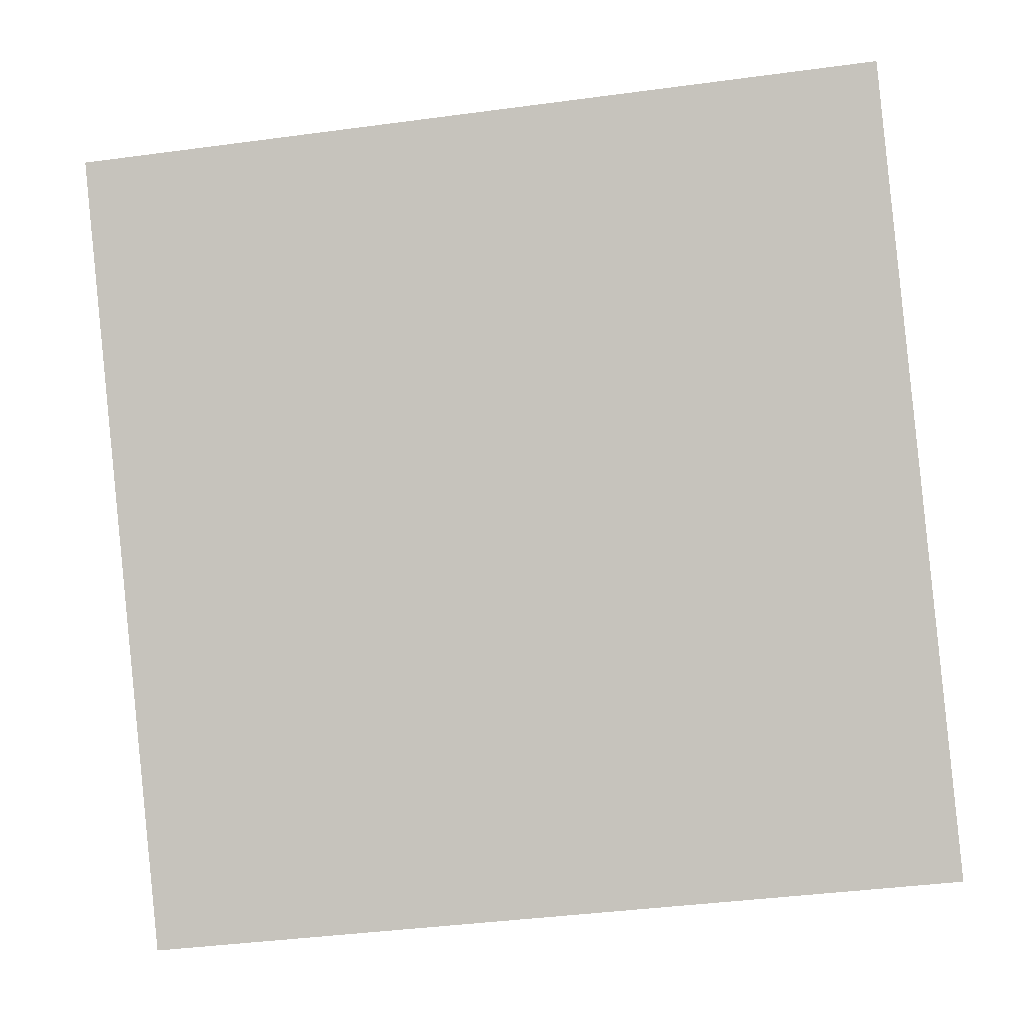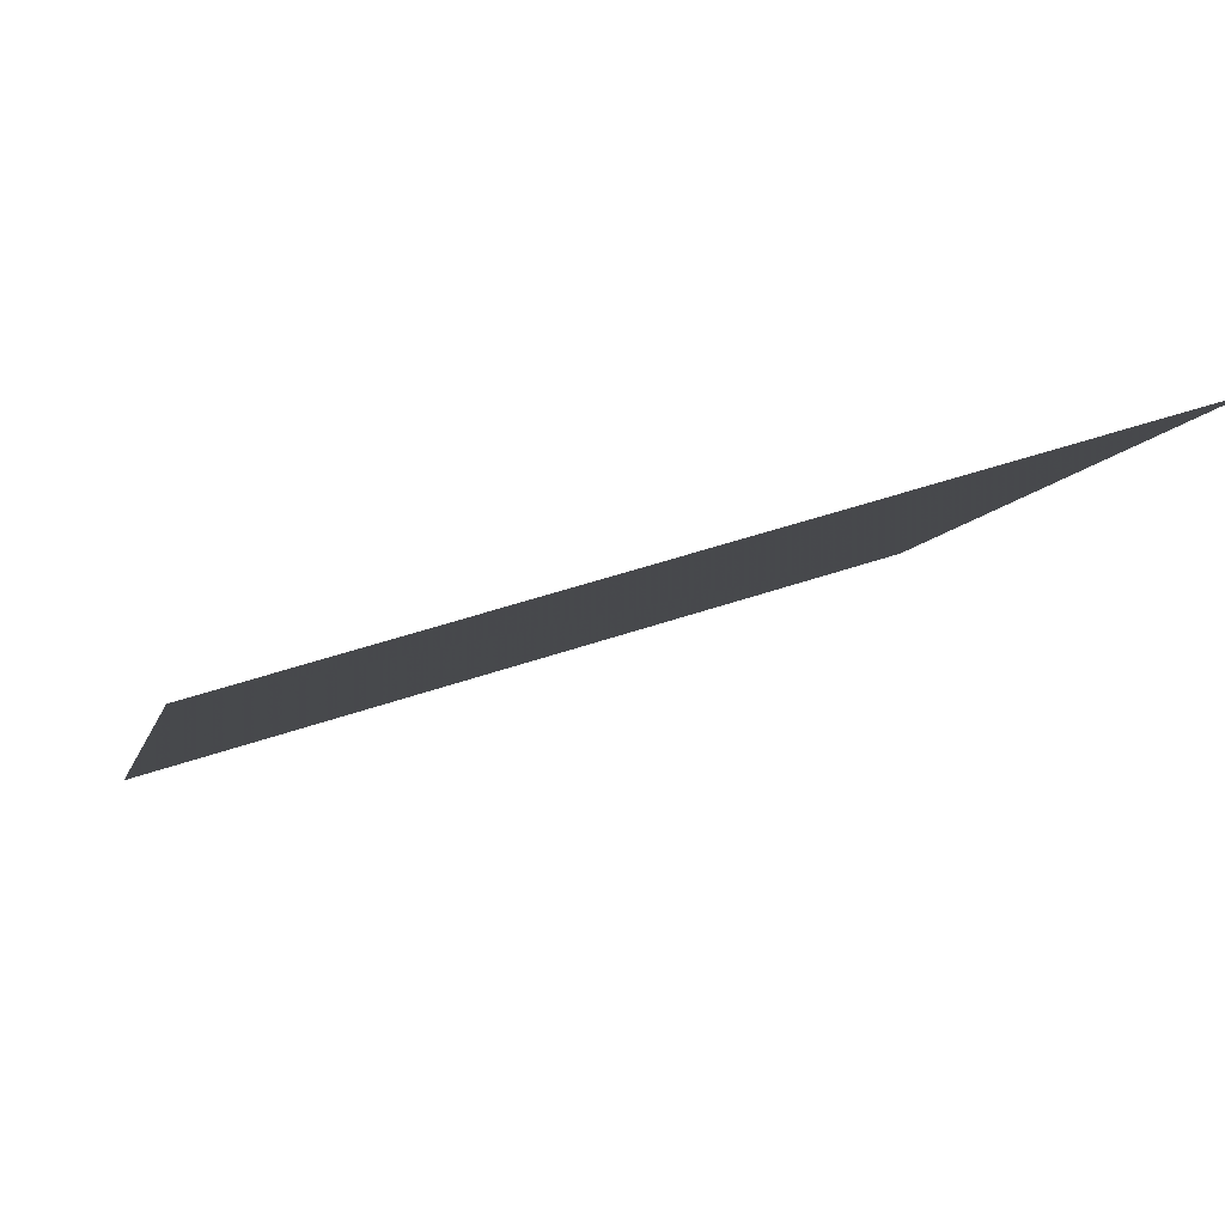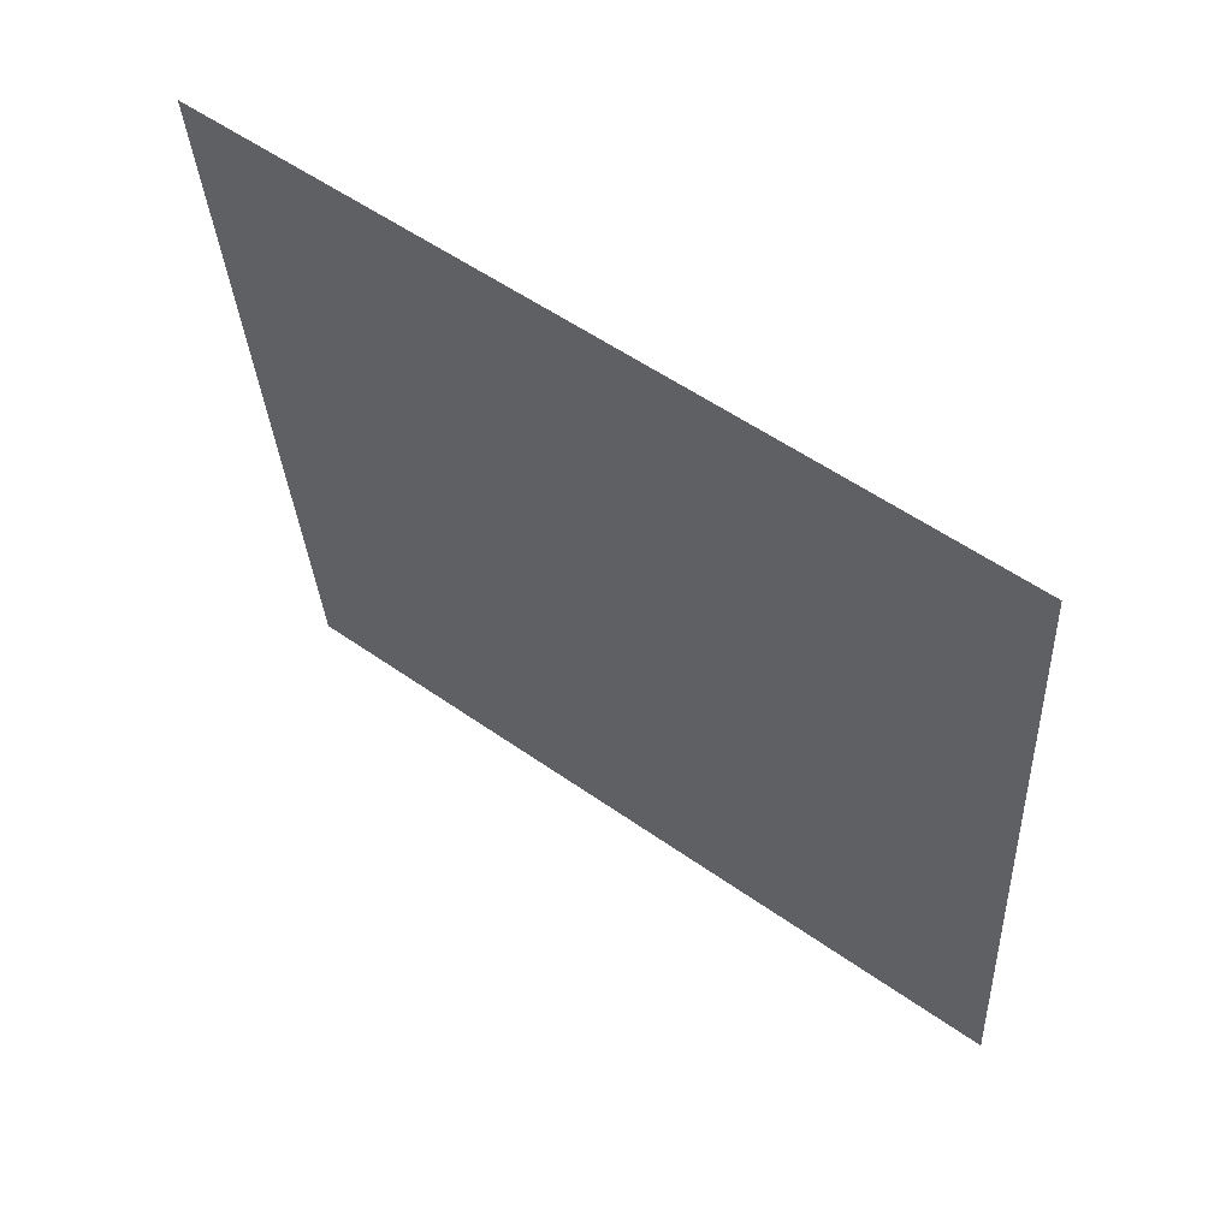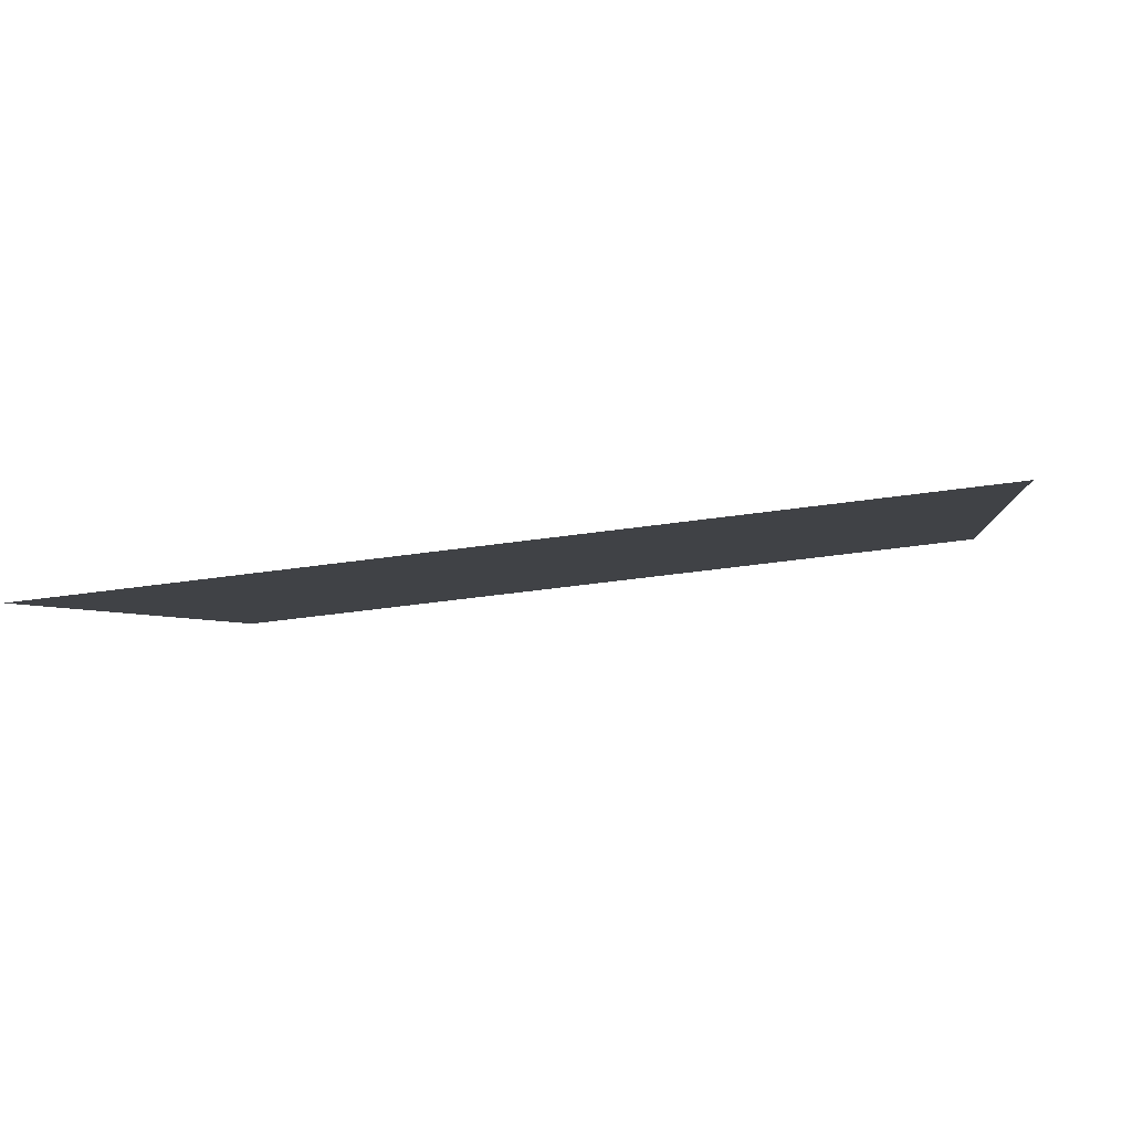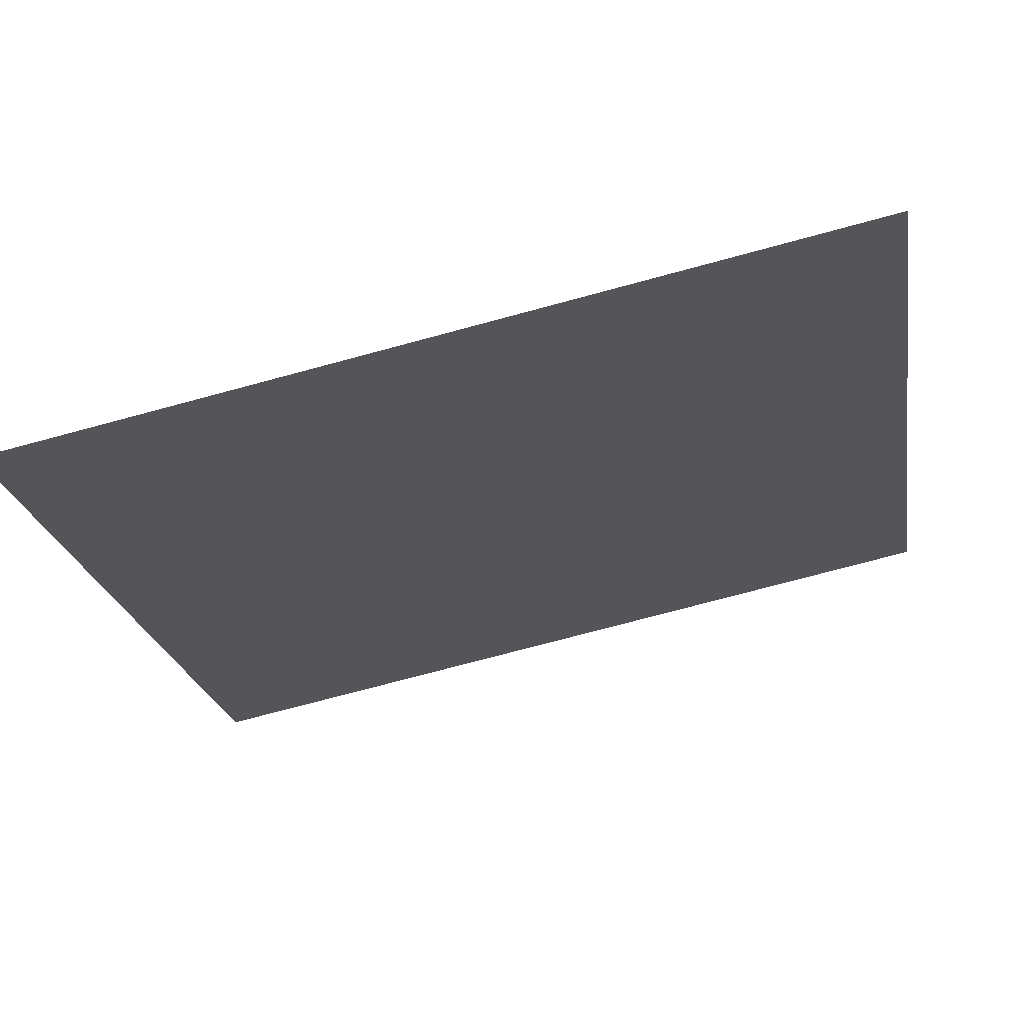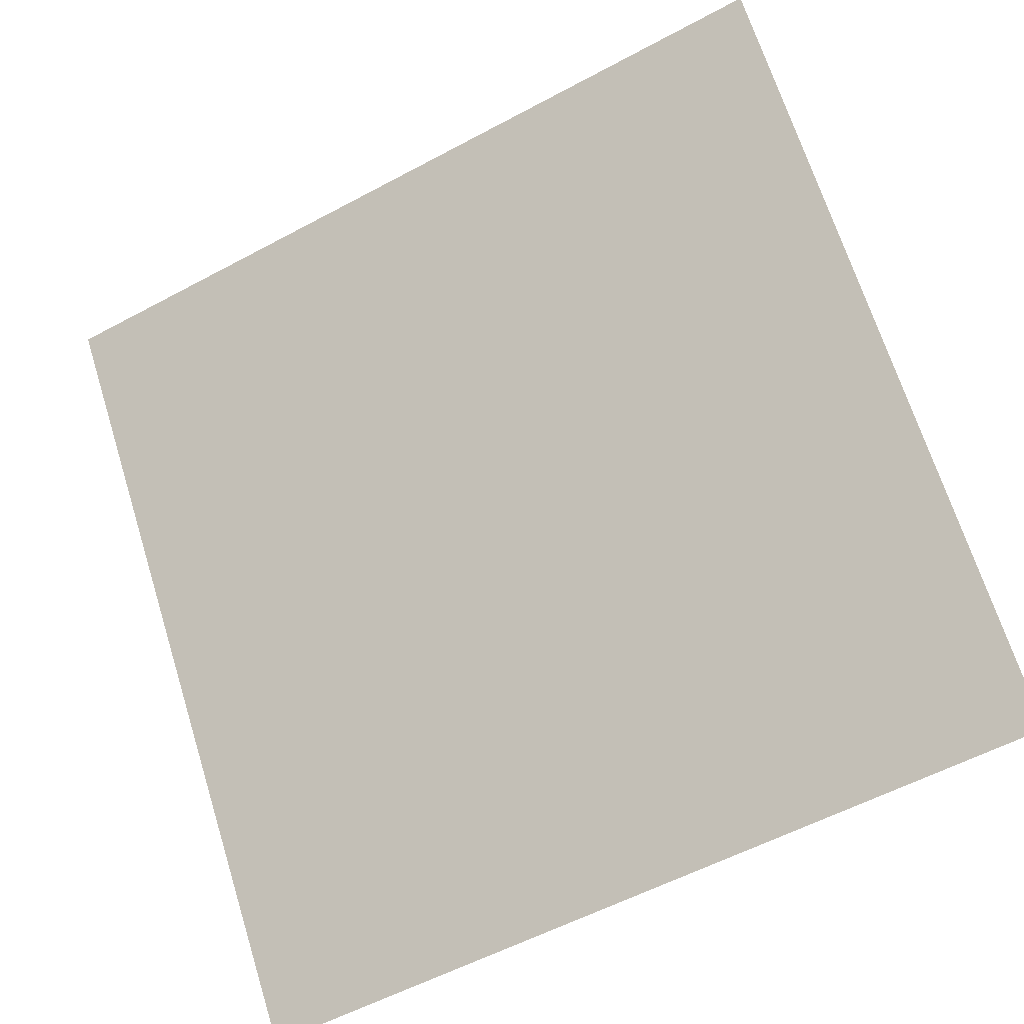
<metadata>
{"format":"obj","ext":"obj","renderer":"f3d","projection":"perspective","resolution":1024,"background":"white","views":[{"elev":-38.7,"azim":-172.3,"up":"+Z"},{"elev":47.8,"azim":157.7,"up":"+Z"},{"elev":-32.4,"azim":93.5,"up":"+Y"},{"elev":-39.6,"azim":-170.6,"up":"+Y"},{"elev":-75.8,"azim":13.7,"up":"+Z"},{"elev":-55.3,"azim":-152.0,"up":"+Z"}]}
</metadata>
<code>
v -0.2167 0.9956 0.7825
v -0.2233 0.9958 0.7825
v -0.2231 0.9997 0.7878
v -0.2166 0.9995 0.7877
f 4 3 2 1

</code>
